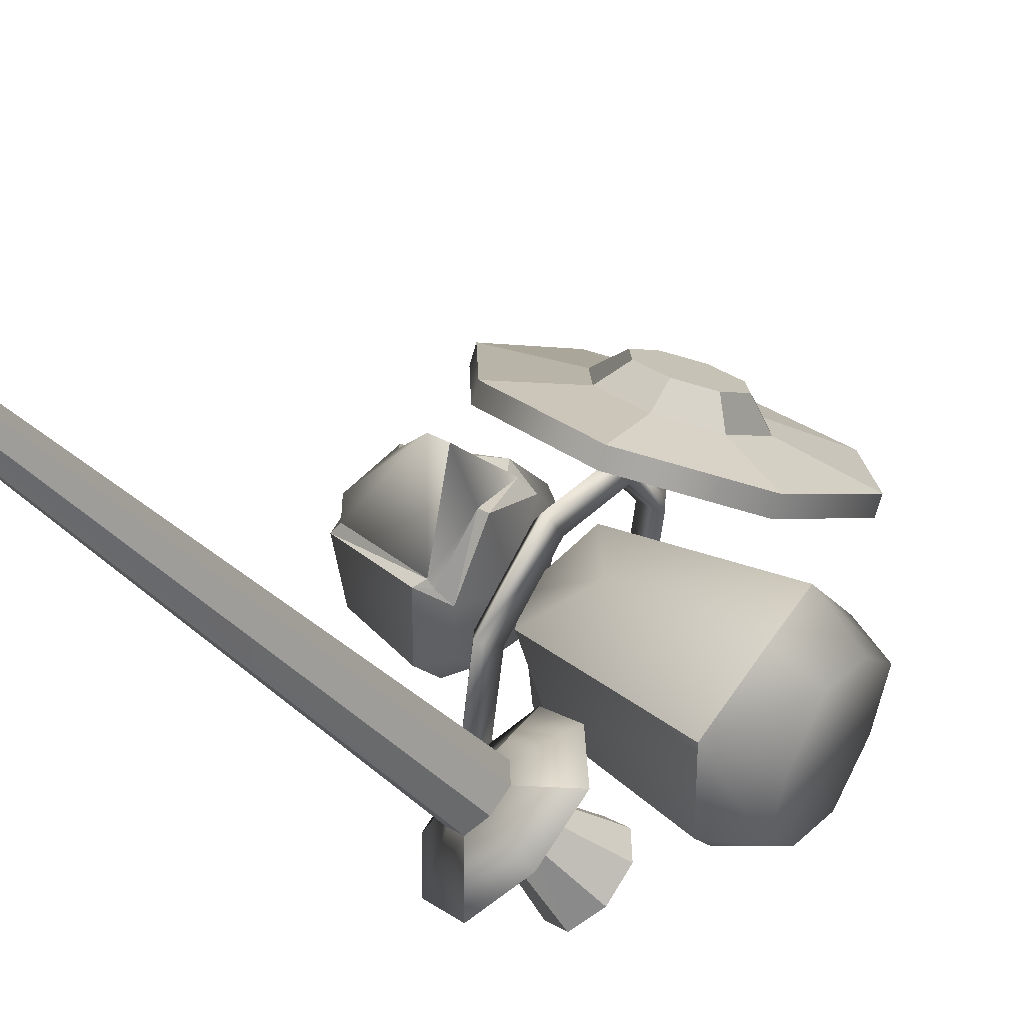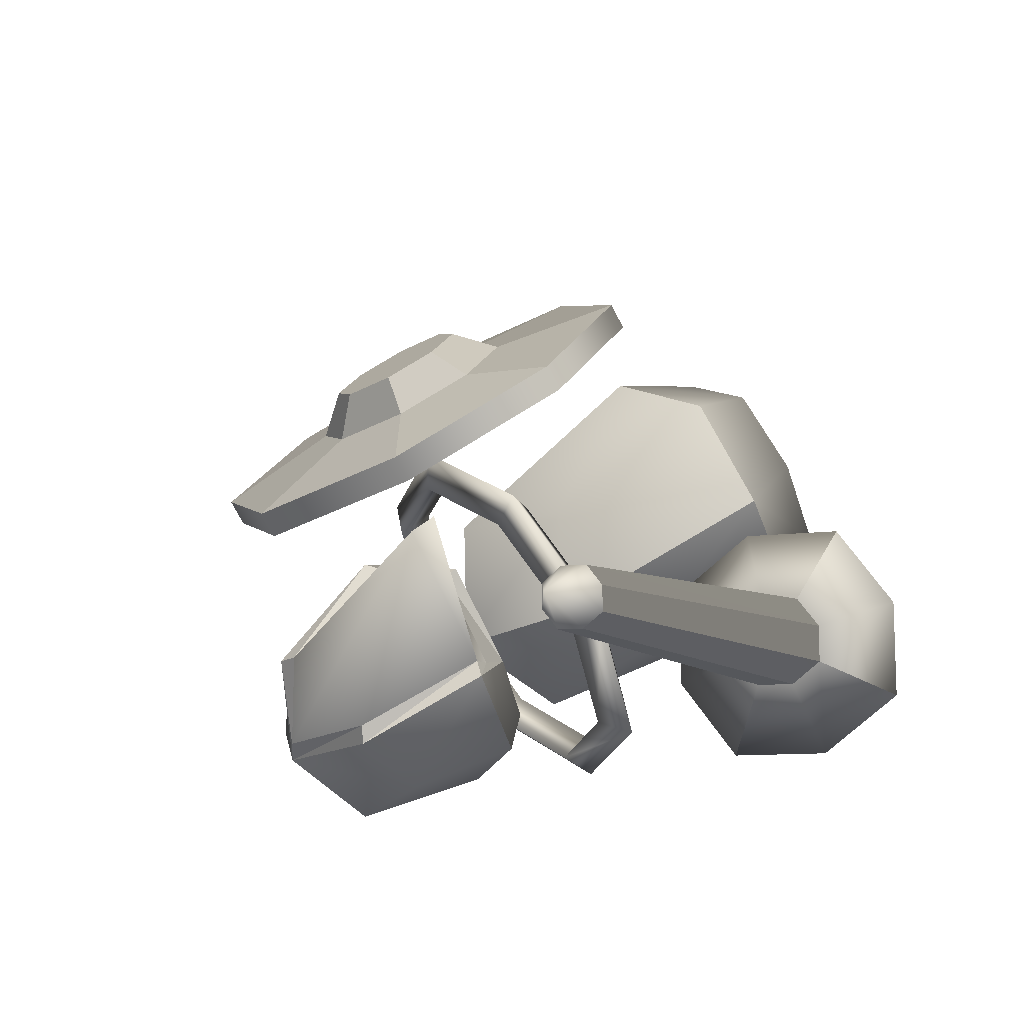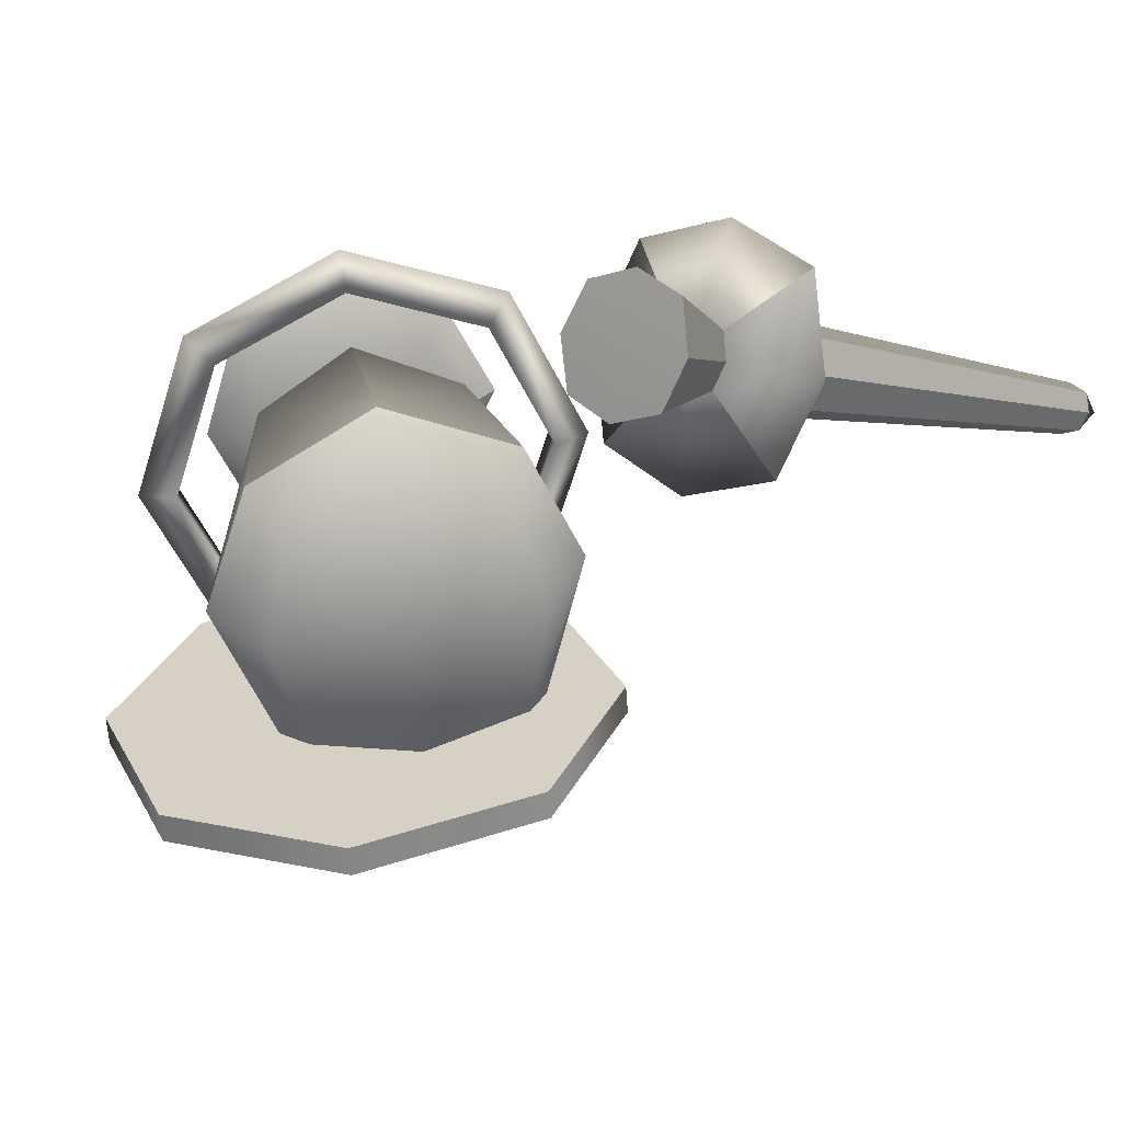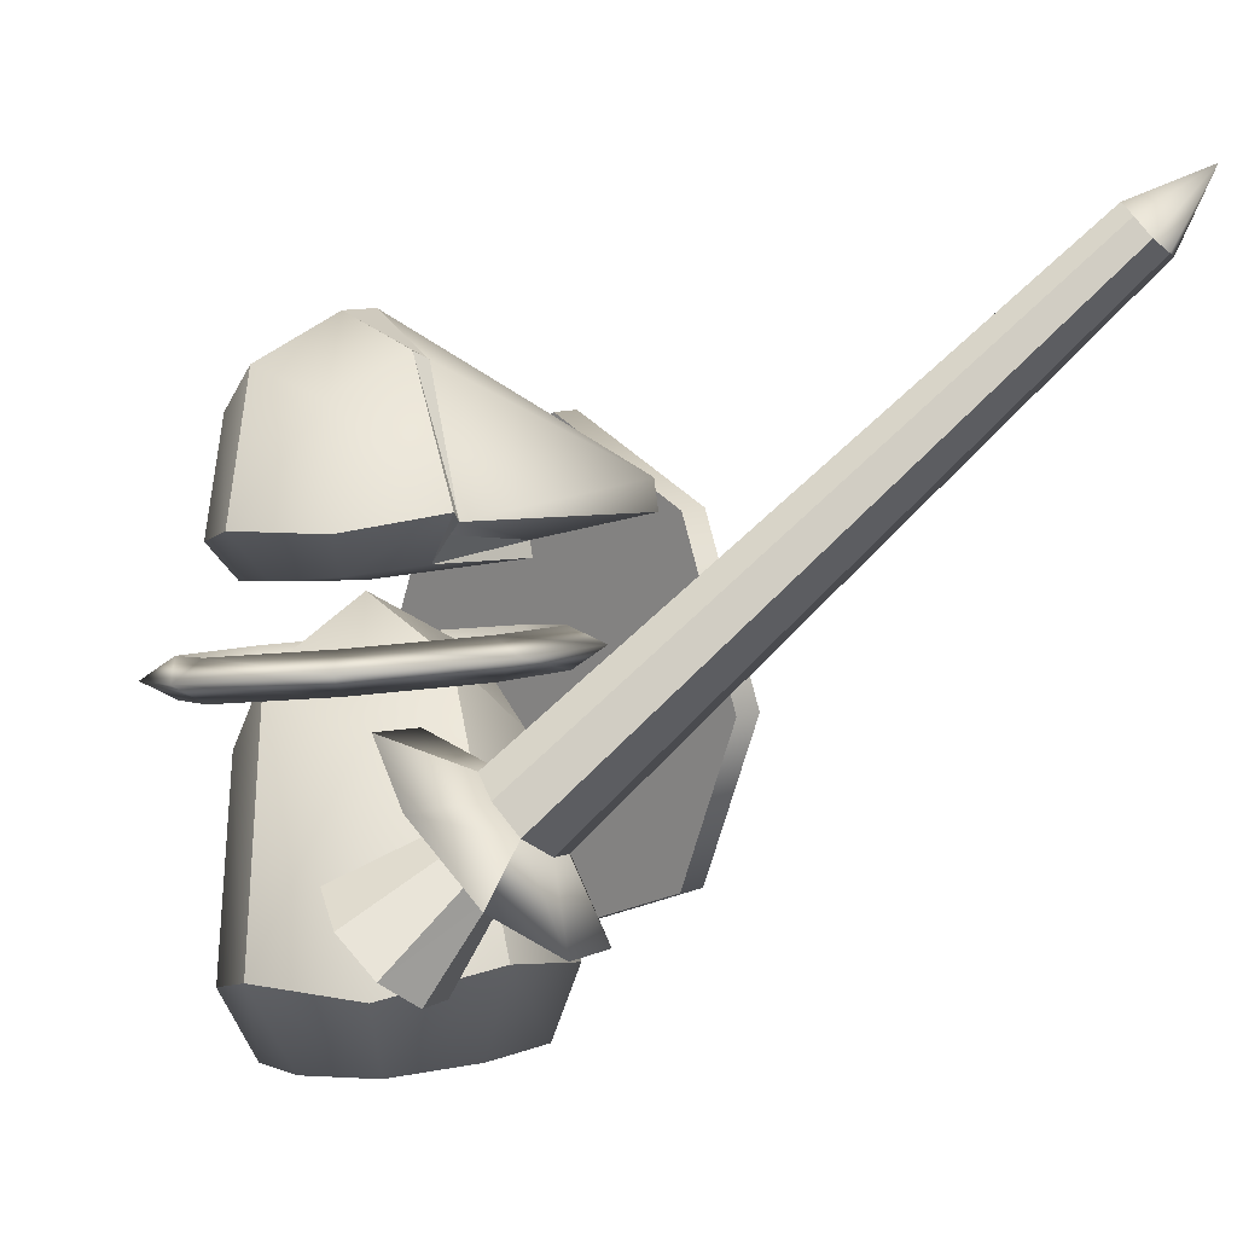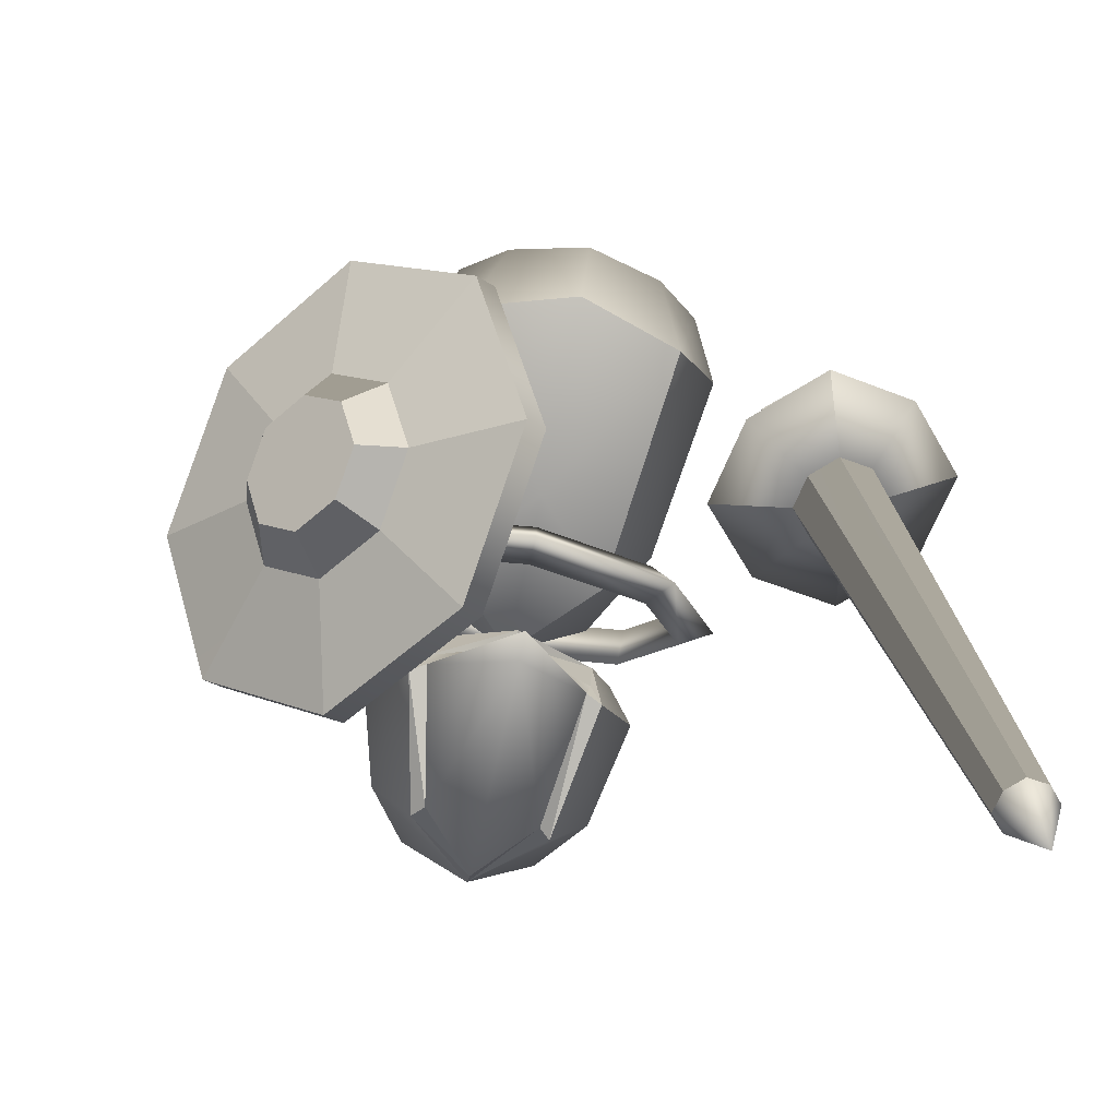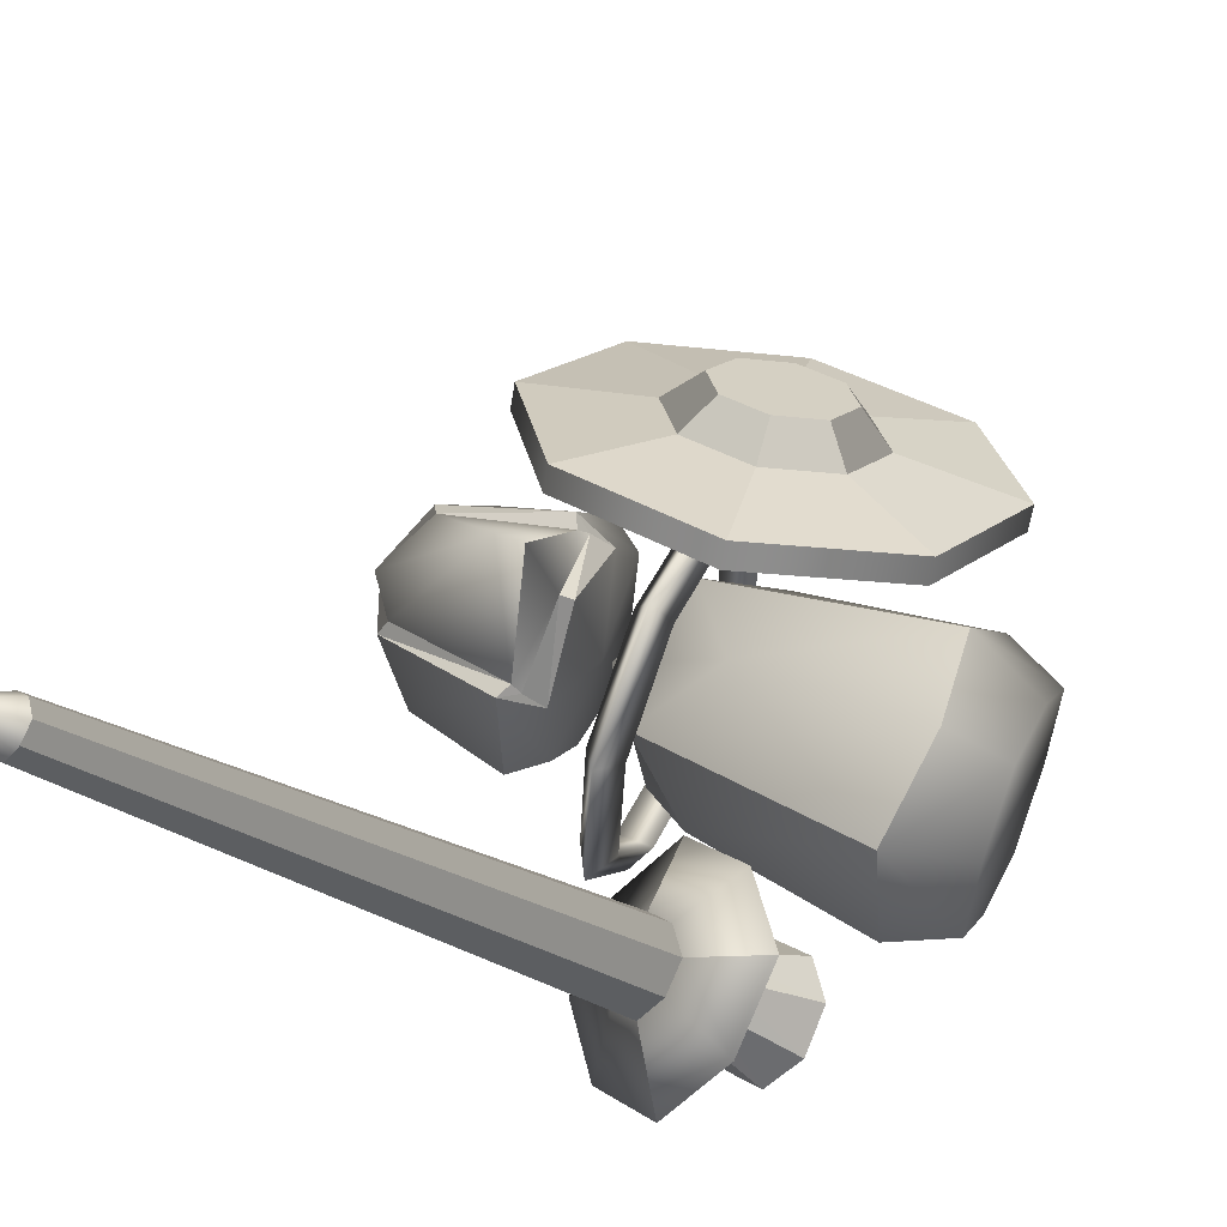
<metadata>
{"format":"obj","ext":"obj","renderer":"f3d","projection":"perspective","resolution":1024,"background":"white","views":[{"elev":51.9,"azim":-63.6,"up":"+Z"},{"elev":41.8,"azim":-138.3,"up":"+Z"},{"elev":-61.9,"azim":-136.5,"up":"+Y"},{"elev":10.4,"azim":-91.9,"up":"+Y"},{"elev":68.0,"azim":-178.5,"up":"+Z"},{"elev":63.8,"azim":-74.8,"up":"+Z"}]}
</metadata>
<code>
v  9.515 61.8 -4.636
v  -5.443 55.33 7.081
v  4.457 43.72 16.67
v  19.1 51.7 9.821
v  -16.99 17.23 14.48
v  -0.9522 12.75 24.02
v  17.36 12.14 18.32
v  26.03 39 -0.923
v  21.52 49.43 -14.91
v  26.01 6.846 2.028
v  20.76 8.965 -16.31
v  8.338 40.09 -22.9
v  -3.017 53.06 -17.65
v  3.899 8.21 -25.45
v  -13.59 14.05 -20.14
v  -13.23 44.81 -5.307
v  -23.06 14.12 -3.452
v  -13.65 2.96 11.09
v  -2.109 1.824 19.88
v  -0.1682 0.0065 0.0888
v  10.89 -0.6757 13.83
v  19.46 -2.902 2.281
v  13.31 -2.947 -10.91
v  1.772 -1.811 -19.7
v  -11.22 0.6886 -13.65
v  -19.8 2.915 -2.103
v  61.86 45.35 -2.994
v  53.32 72.06 4.038
v  56.07 72.06 7.375
v  64.61 45.35 0.3432
v  32.69 83.13 21.02
v  35.44 83.13 24.35
v  12.07 72.06 37.99
v  14.81 72.06 41.33
v  3.524 45.35 45.03
v  6.271 45.35 48.36
v  12.07 18.63 37.99
v  14.81 18.63 41.33
v  32.69 7.569 21.02
v  35.44 7.569 24.35
v  53.32 18.63 4.038
v  56.07 18.63 7.375
v  46.83 53.31 25.67
v  40.69 56.6 30.73
v  34.54 53.31 35.78
v  32 45.35 37.88
v  34.54 37.39 35.78
v  40.69 34.1 30.73
v  46.83 37.39 25.67
v  49.38 45.35 23.57
v  46.43 57.4 18.75
v  50.29 45.35 15.57
v  37.13 62.39 26.4
v  27.82 57.4 34.06
v  23.97 45.35 37.24
v  27.82 33.3 34.06
v  37.13 28.31 26.4
v  46.43 33.3 18.75
v  11.12 49.25 -35.64
v  11.08 52.71 -30.67
v  28.93 50.67 -20.81
v  32.47 46.81 -23.85
v  10.14 46.74 -30.21
v  27.99 44.7 -20.36
v  34.8 51.25 -1.188
v  39.49 47.5 -0.3838
v  33.86 45.28 -0.7316
v  25.25 54.11 16.72
v  28.07 50.93 21.03
v  24.31 48.15 17.17
v  5.87 57.58 22.41
v  4.893 55.08 27.84
v  4.936 51.62 22.87
v  -11.98 59.63 12.56
v  -16.46 57.52 16.05
v  -12.92 53.66 13.01
v  -17.85 59.05 -7.068
v  -23.48 56.83 -7.415
v  -18.79 53.08 -6.612
v  -8.303 56.18 -24.97
v  -12.06 53.4 -28.83
v  -9.238 50.22 -24.52
v  14.04 99.43 -2.867
v  3.33 93.56 4.393
v  6.479 77.42 34.01
v  20.84 91.45 6.72
v  -3.293 73.04 8.218
v  5.852 72.86 34.58
v  21.25 70.07 11.48
v  14.63 99.09 -7.569
v  23.1 92.37 5.017
v  30.03 84.93 -4.353
v  25.69 90.35 -16.31
v  24.05 71.05 11.53
v  32.04 67.45 -2.444
v  27.67 68.21 -18.33
v  15.11 85.36 -23.67
v  4.452 92.91 -19.13
v  13.39 67.99 -26.59
v  -2.066 71.81 -22.28
v  -3.958 89.04 -8.869
v  1.863 94.94 2.194
v  -10.44 72.58 -8.089
v  -5.691 74.65 7.575
v  -3.846 71.4 6.958
v  7.644 68.87 17.47
v  9.903 63.16 -4.724
v  21.63 64.47 7.969
v  7.316 66.51 17.79
v  -4.051 67.58 4.556
v  21.71 68.31 10.35
v  27.05 62.3 -2.561
v  21.97 62.06 -14.07
v  12.13 62.74 -21.88
v  0.7343 64.63 -16.89
v  -6.932 66.41 -7.077
v  -46.33 36.56 9.993
v  -60.91 36.49 11.53
v  -55.38 46.88 2.316
v  -44.76 39.45 7.181
v  -49.47 42.29 15.9
v  -47.46 46.35 12.45
v  -42.58 48.83 10.86
v  -42.74 53.74 -1.765
v  -41.1 41.52 6.171
v  -40.19 33.51 14.42
v  -36.48 35.33 13.16
v  -26.94 32.75 22.85
v  -39.58 25.89 26.93
v  -34.97 38.47 10.6
v  -21.41 43.15 13.64
v  -34.5 44.81 16.7
v  -36.55 40.93 20.33
v  -41.39 38.27 21.74
v  -48.76 24.62 -1.322
v  -45.85 30.08 -6.469
v  -38.07 25.86 -1.293
v  -44.71 20.02 3.894
v  -39.03 33.85 -8.441
v  -31.59 32.48 -5.707
v  -27.61 28.18 -0.1946
v  -30.45 22.43 4.655
v  -37.34 18.95 6.924
v  -29.05 51.32 3.72
v  -37.09 40.74 7.59
v  -37.36 48.05 12.99
v  -57.97 117.1 83.26
v  -60.82 115.7 84.22
v  -59.26 121.5 93.83
v  -54.92 116.7 84.53
v  -61.98 113.3 86.2
v  -60.35 111.6 88.51
v  -57.27 111 89.61
v  -54.45 112.6 88.82
v  -53.25 114.8 86.67
v  -53.27 28.32 21.45
v  -46.65 39.23 19.79
v  -44.15 34.04 12.75
g meshMinion
f 1 2 3
f 3 4 1
f 5 6 3
f 3 2 5
f 7 4 3
f 3 6 7
f 1 4 8
f 8 9 1
f 7 10 8
f 8 4 7
f 11 9 8
f 8 10 11
f 1 9 12
f 12 13 1
f 11 14 12
f 12 9 11
f 15 13 12
f 12 14 15
f 1 13 16
f 16 2 1
f 15 17 16
f 16 13 15
f 5 2 16
f 16 17 5
f 5 18 19
f 19 6 5
f 20 21 19
f 19 18 20
f 7 6 19
f 19 21 7
f 7 21 22
f 22 10 7
f 20 23 22
f 22 21 20
f 11 10 22
f 22 23 11
f 11 23 24
f 24 14 11
f 20 25 24
f 24 23 20
f 15 14 24
f 24 25 15
f 15 25 26
f 26 17 15
f 20 18 26
f 26 25 20
f 5 17 26
f 26 18 5
f 27 28 29
f 29 30 27
f 28 31 32
f 32 29 28
f 31 33 34
f 34 32 31
f 33 35 36
f 36 34 33
f 35 37 38
f 38 36 35
f 37 39 40
f 40 38 37
f 39 41 42
f 42 40 39
f 41 27 30
f 30 42 41
f 39 37 35
f 35 33 31
f 31 28 27
f 35 31 27
f 39 35 27
f 41 39 27
f 43 44 45
f 45 46 47
f 47 48 49
f 45 47 49
f 43 45 49
f 50 43 49
f 30 29 51
f 51 52 30
f 29 32 53
f 53 51 29
f 32 34 54
f 54 53 32
f 34 36 55
f 55 54 34
f 36 38 56
f 56 55 36
f 38 40 57
f 57 56 38
f 40 42 58
f 58 57 40
f 42 30 52
f 52 58 42
f 52 51 43
f 43 50 52
f 51 53 44
f 44 43 51
f 53 54 45
f 45 44 53
f 54 55 46
f 46 45 54
f 55 56 47
f 47 46 55
f 56 57 48
f 48 47 56
f 57 58 49
f 49 48 57
f 58 52 50
f 50 49 58
f 59 60 61
f 61 62 59
f 60 63 64
f 64 61 60
f 63 59 62
f 62 64 63
f 62 61 65
f 65 66 62
f 61 64 67
f 67 65 61
f 64 62 66
f 66 67 64
f 66 65 68
f 68 69 66
f 65 67 70
f 70 68 65
f 67 66 69
f 69 70 67
f 69 68 71
f 71 72 69
f 68 70 73
f 73 71 68
f 70 69 72
f 72 73 70
f 72 71 74
f 74 75 72
f 71 73 76
f 76 74 71
f 73 72 75
f 75 76 73
f 75 74 77
f 77 78 75
f 74 76 79
f 79 77 74
f 76 75 78
f 78 79 76
f 78 77 80
f 80 81 78
f 77 79 82
f 82 80 77
f 79 78 81
f 81 82 79
f 81 80 60
f 60 59 81
f 80 82 63
f 63 60 80
f 82 81 59
f 59 63 82
f 83 84 85
f 85 86 83
f 87 88 85
f 85 84 87
f 89 86 85
f 85 88 89
f 90 91 92
f 92 93 90
f 94 95 92
f 92 91 94
f 96 93 92
f 92 95 96
f 90 93 97
f 97 98 90
f 96 99 97
f 97 93 96
f 100 98 97
f 97 99 100
f 90 98 101
f 101 102 90
f 100 103 101
f 101 98 100
f 104 102 101
f 101 103 104
f 87 105 106
f 106 88 87
f 107 108 109
f 109 110 107
f 89 88 106
f 106 111 89
f 94 108 112
f 112 95 94
f 107 113 112
f 112 108 107
f 96 95 112
f 112 113 96
f 96 113 114
f 114 99 96
f 107 115 114
f 114 113 107
f 100 99 114
f 114 115 100
f 100 115 116
f 116 103 100
f 107 110 116
f 116 115 107
f 104 103 116
f 116 110 104
f 90 102 84
f 84 83 90
f 102 104 87
f 87 84 102
f 104 110 105
f 105 87 104
f 110 109 106
f 106 105 110
f 109 108 111
f 111 106 109
f 111 108 94
f 94 89 111
f 94 91 86
f 86 89 94
f 91 90 83
f 83 86 91
f 117 118 119
f 119 120 117
f 121 122 119
f 119 118 121
f 123 124 119
f 119 122 123
f 125 120 119
f 119 124 125
f 126 127 128
f 128 129 126
f 130 131 128
f 128 127 130
f 132 133 128
f 128 131 132
f 134 129 128
f 128 133 134
f 135 136 137
f 137 138 135
f 139 140 137
f 137 136 139
f 141 142 137
f 137 140 141
f 143 138 137
f 137 142 143
f 125 124 144
f 144 145 125
f 123 146 144
f 144 124 123
f 132 131 144
f 144 146 132
f 130 145 144
f 144 131 130
f 147 148 149
f 149 150 147
f 151 152 149
f 149 148 151
f 153 154 149
f 149 152 153
f 155 150 149
f 149 154 155
f 121 118 156
f 156 157 121
f 117 158 156
f 156 118 117
f 126 129 156
f 156 158 126
f 134 157 156
f 156 129 134
f 122 121 151
f 151 148 122
f 121 157 152
f 152 151 121
f 157 134 153
f 153 152 157
f 134 133 154
f 154 153 134
f 133 132 155
f 155 154 133
f 132 146 150
f 150 155 132
f 146 123 147
f 147 150 146
f 123 122 148
f 148 147 123
f 117 120 136
f 136 135 117
f 120 125 139
f 139 136 120
f 125 145 140
f 140 139 125
f 145 130 141
f 141 140 145
f 130 127 142
f 142 141 130
f 127 126 143
f 143 142 127
f 126 158 138
f 138 143 126
f 158 117 135
f 135 138 158

</code>
